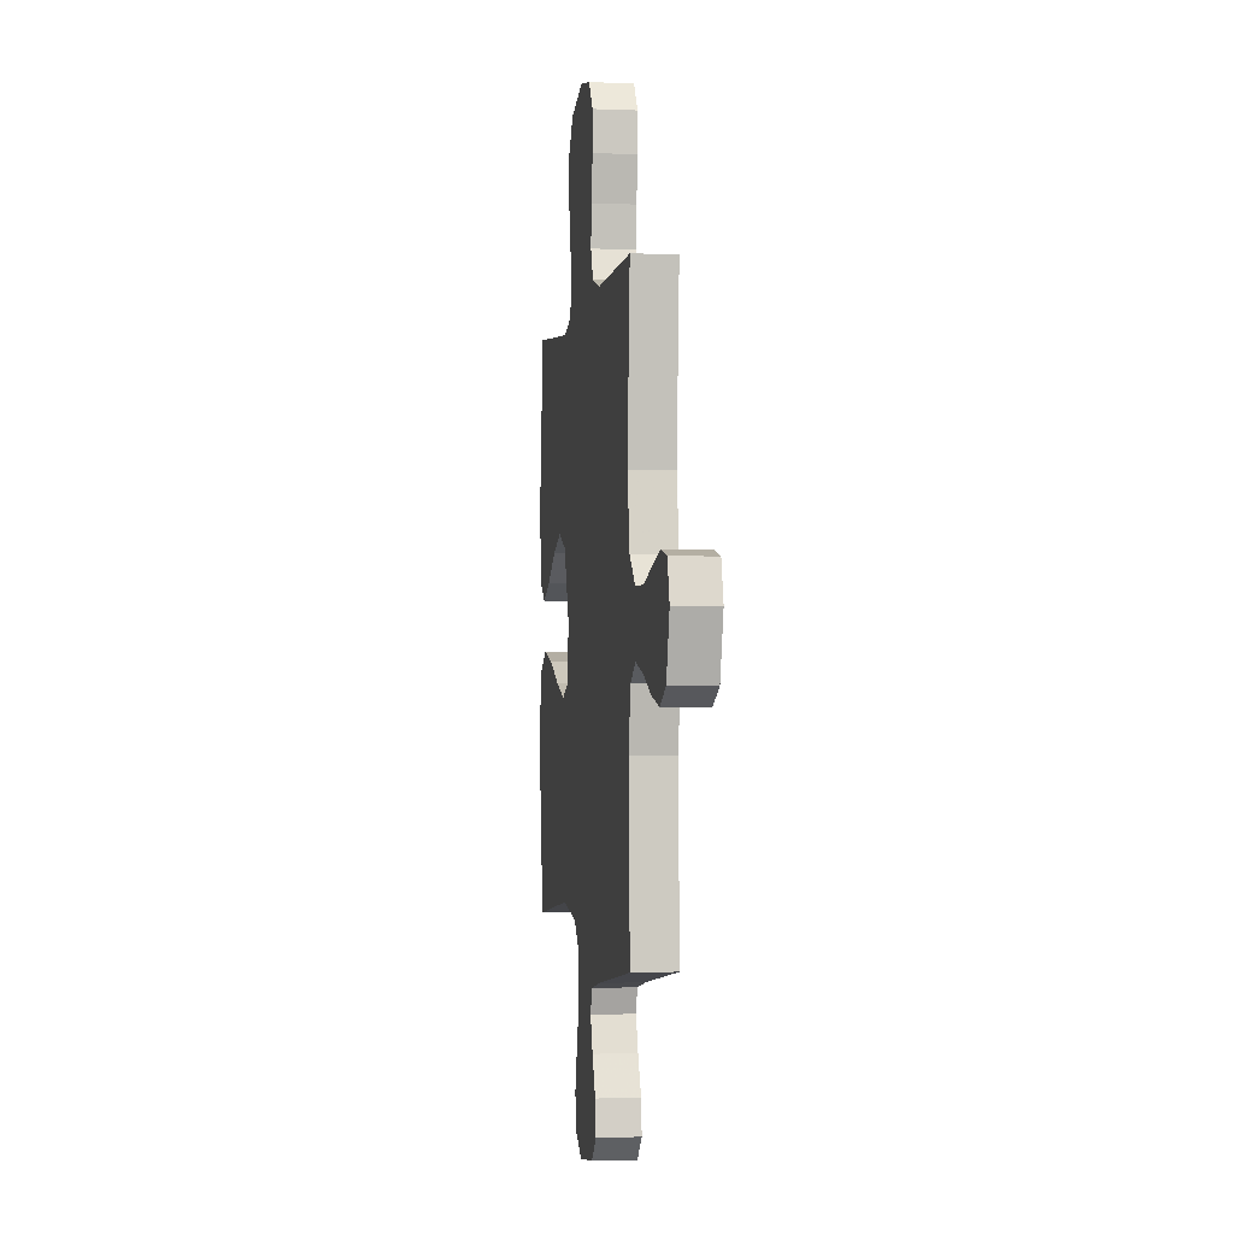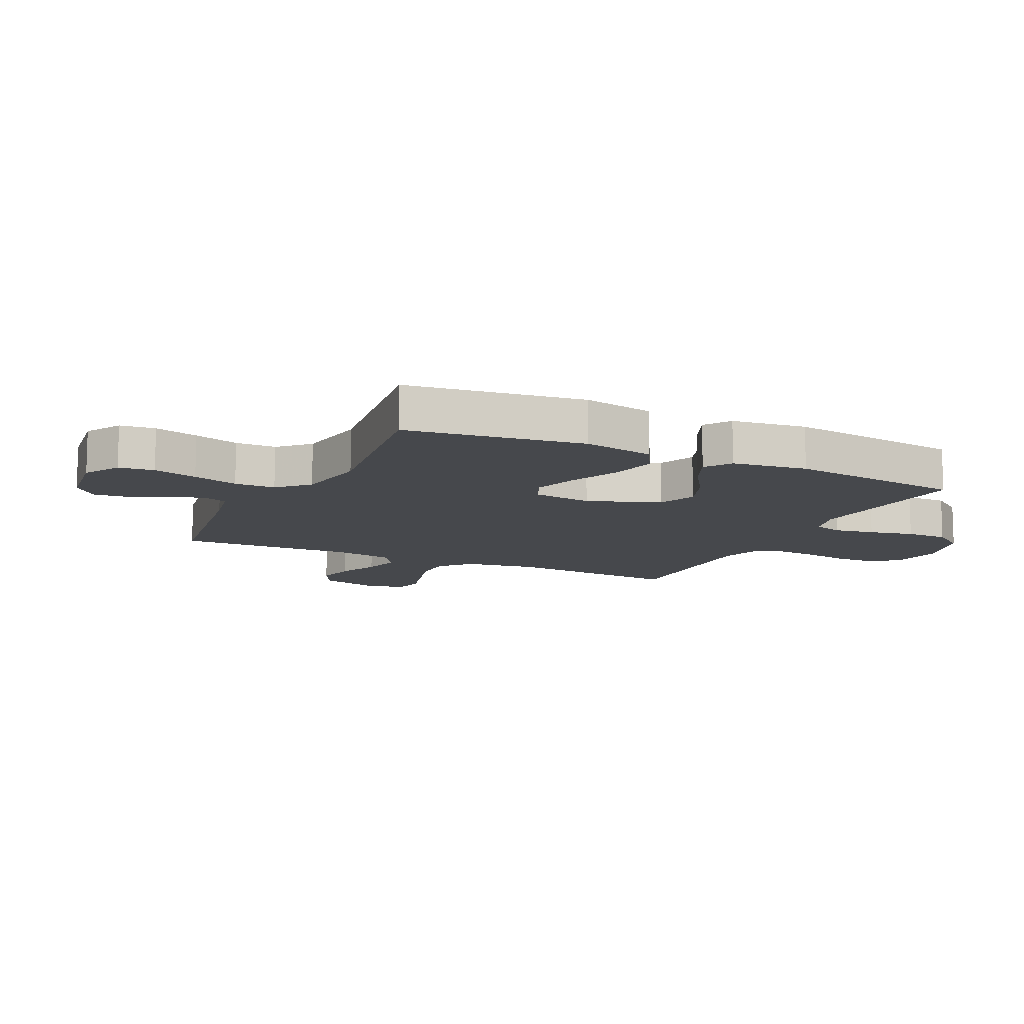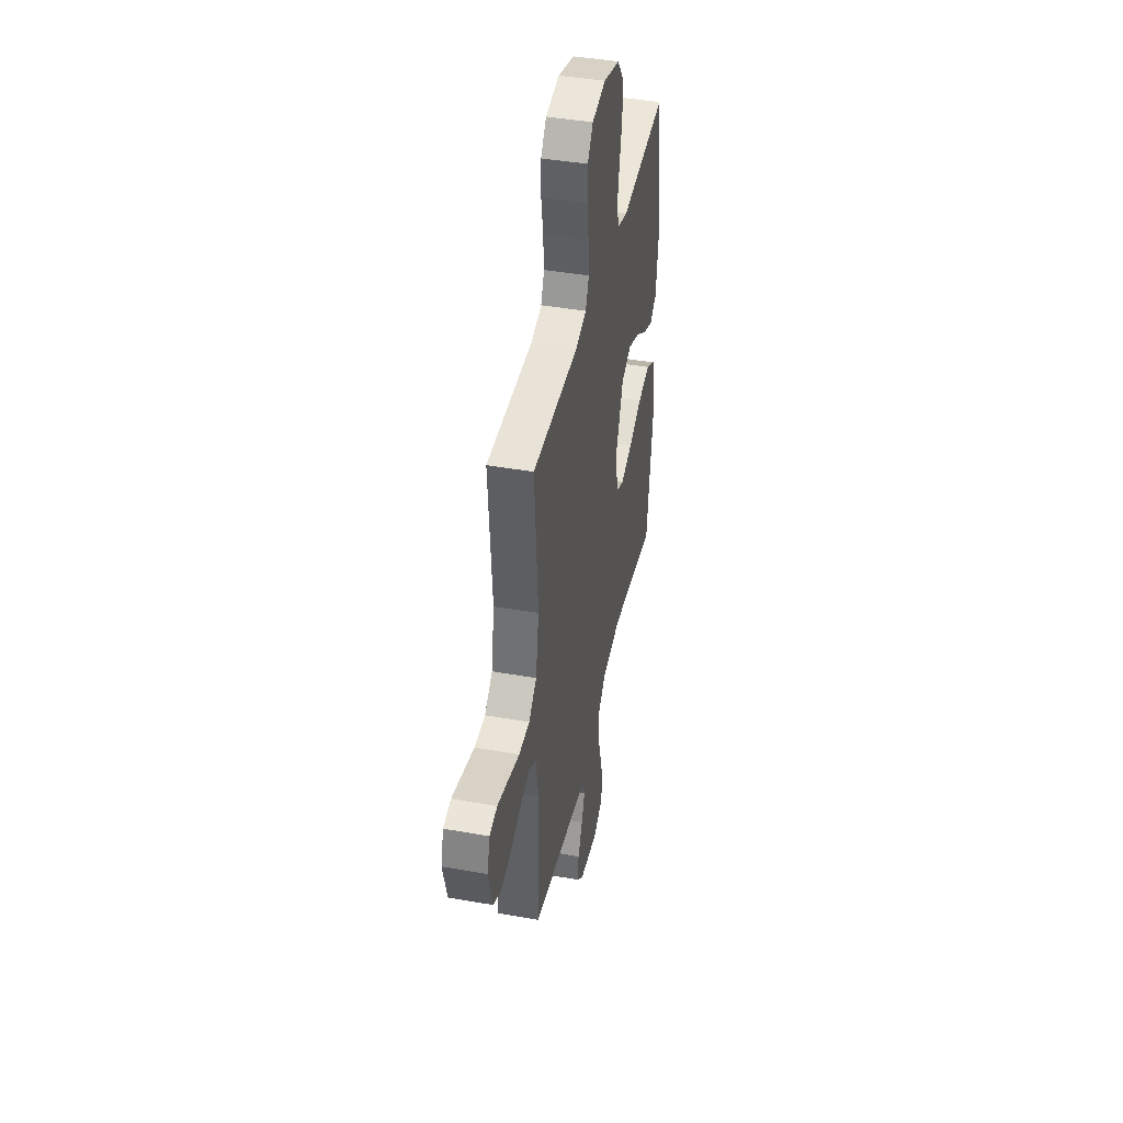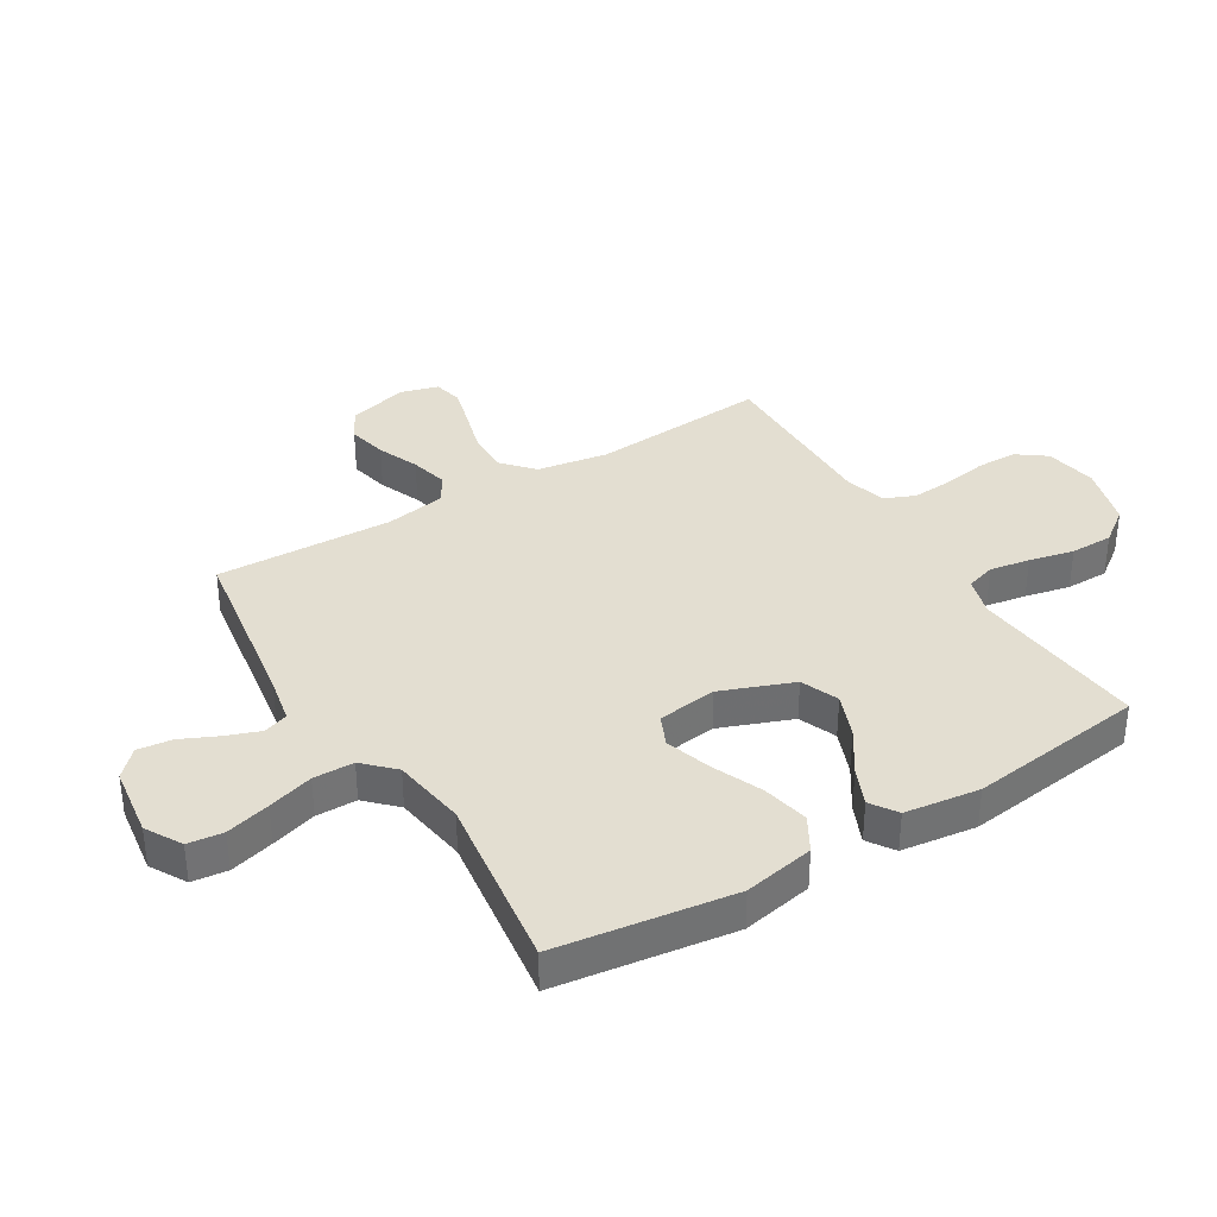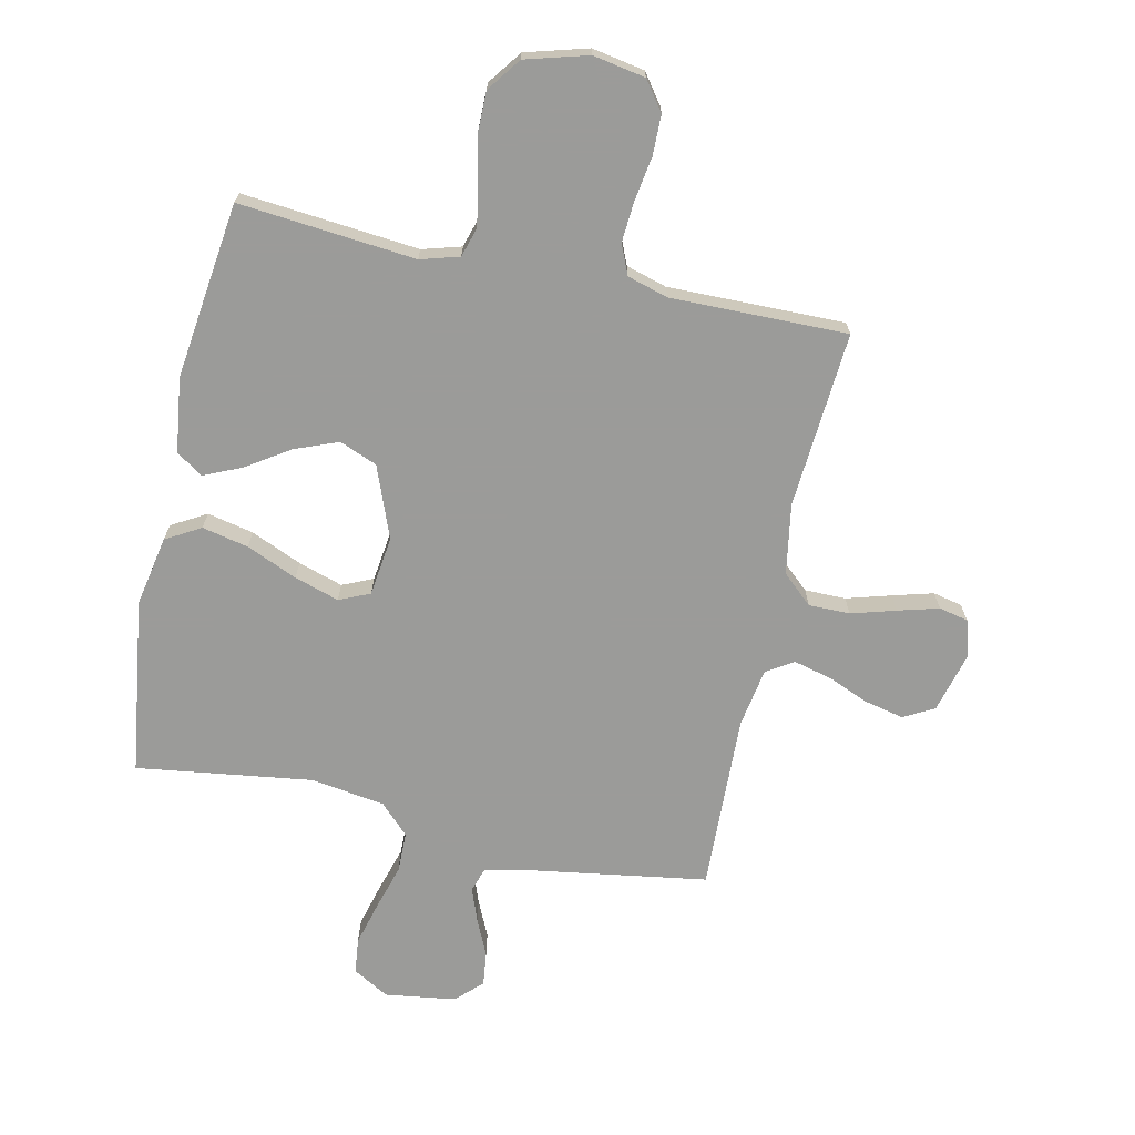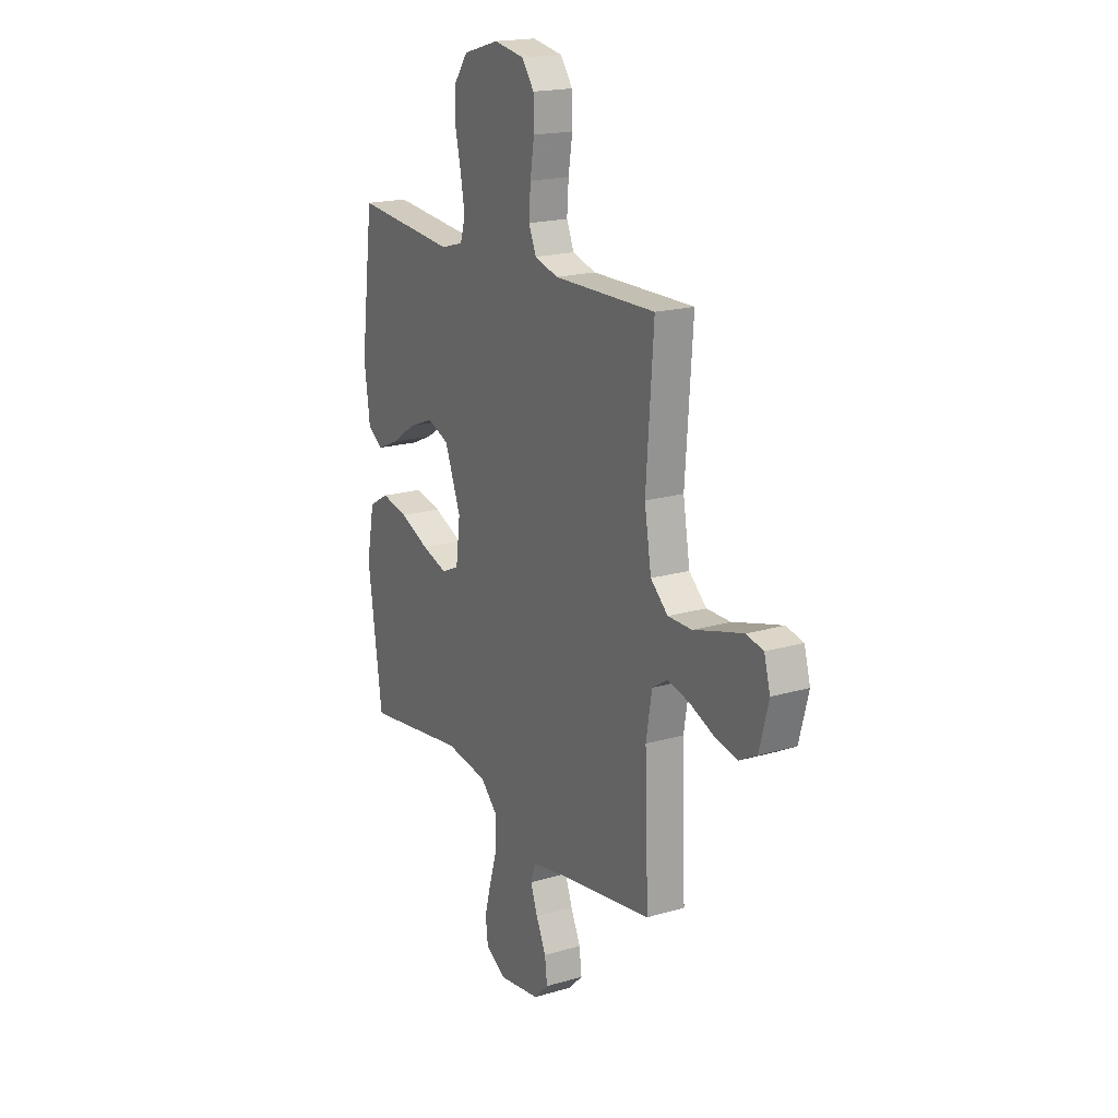
<metadata>
{"format":"obj","ext":"obj","renderer":"f3d","projection":"perspective","resolution":1024,"background":"white","views":[{"elev":-1.3,"azim":81.5,"up":"+Z"},{"elev":-11.4,"azim":-115.8,"up":"+Y"},{"elev":42.5,"azim":102.0,"up":"+Z"},{"elev":36.1,"azim":-121.4,"up":"+Y"},{"elev":-69.6,"azim":-12.3,"up":"+Y"},{"elev":18.7,"azim":60.8,"up":"+Z"}]}
</metadata>
<code>
v -0.5 0.07 -0.5
v -0.542 0.07 -0.2
v -0.519 0.07 -0.08
v -0.46 0.07 -0.046
v -0.381 0.07 -0.063
v -0.295 0.07 -0.1
v -0.219 0.07 -0.124
v -0.167 0.07 -0.101
v -0.154 0.07 0
v -0.201 0.07 0.122
v -0.265 0.07 0.148
v -0.339 0.07 0.119
v -0.412 0.07 0.071
v -0.476 0.07 0.043
v -0.521 0.07 0.073
v -0.538 0.07 0.2
v -0.5 0.07 0.5
v -0.2 0.07 0.472
v -0.134 0.07 0.491
v -0.119 0.07 0.541
v -0.131 0.07 0.609
v -0.148 0.07 0.685
v -0.148 0.07 0.757
v -0.106 0.07 0.814
v 0 0.07 0.844
v 0.089 0.07 0.828
v 0.125 0.07 0.779
v 0.126 0.07 0.711
v 0.114 0.07 0.636
v 0.109 0.07 0.567
v 0.131 0.07 0.516
v 0.2 0.07 0.496
v 0.5 0.07 0.5
v 0.478 0.07 0.2
v 0.498 0.07 0.08
v 0.549 0.07 0.034
v 0.619 0.07 0.034
v 0.695 0.07 0.056
v 0.764 0.07 0.075
v 0.814 0.07 0.064
v 0.832 0.07 0
v 0.805 0.07 -0.102
v 0.753 0.07 -0.13
v 0.686 0.07 -0.115
v 0.616 0.07 -0.086
v 0.552 0.07 -0.07
v 0.506 0.07 -0.099
v 0.489 0.07 -0.2
v 0.5 0.07 -0.5
v 0.2 0.07 -0.547
v 0.121 0.07 -0.563
v 0.107 0.07 -0.605
v 0.128 0.07 -0.662
v 0.157 0.07 -0.725
v 0.164 0.07 -0.783
v 0.121 0.07 -0.825
v 0 0.07 -0.842
v -0.061 0.07 -0.807
v -0.068 0.07 -0.747
v -0.048 0.07 -0.672
v -0.025 0.07 -0.595
v -0.026 0.07 -0.526
v -0.075 0.07 -0.477
v -0.2 0.07 -0.458
v -0.5 0 -0.5
v -0.542 0 -0.2
v -0.519 0 -0.08
v -0.46 0 -0.046
v -0.381 0 -0.063
v -0.295 0 -0.1
v -0.219 0 -0.124
v -0.167 0 -0.101
v -0.154 0 0
v -0.201 0 0.122
v -0.265 0 0.148
v -0.339 0 0.119
v -0.412 0 0.071
v -0.476 0 0.043
v -0.521 0 0.073
v -0.538 0 0.2
v -0.5 0 0.5
v -0.2 0 0.472
v -0.134 0 0.491
v -0.119 0 0.541
v -0.131 0 0.609
v -0.148 0 0.685
v -0.148 0 0.757
v -0.106 0 0.814
v 0 0 0.844
v 0.089 0 0.828
v 0.125 0 0.779
v 0.126 0 0.711
v 0.114 0 0.636
v 0.109 0 0.567
v 0.131 0 0.516
v 0.2 0 0.496
v 0.5 0 0.5
v 0.478 0 0.2
v 0.498 0 0.08
v 0.549 0 0.034
v 0.619 0 0.034
v 0.695 0 0.056
v 0.764 0 0.075
v 0.814 0 0.064
v 0.832 0 0
v 0.805 0 -0.102
v 0.753 0 -0.13
v 0.686 0 -0.115
v 0.616 0 -0.086
v 0.552 0 -0.07
v 0.506 0 -0.099
v 0.489 0 -0.2
v 0.5 0 -0.5
v 0.2 0 -0.547
v 0.121 0 -0.563
v 0.107 0 -0.605
v 0.128 0 -0.662
v 0.157 0 -0.725
v 0.164 0 -0.783
v 0.121 0 -0.825
v 0 0 -0.842
v -0.061 0 -0.807
v -0.068 0 -0.747
v -0.048 0 -0.672
v -0.025 0 -0.595
v -0.026 0 -0.526
v -0.075 0 -0.477
v -0.2 0 -0.458
f 59 60 61
f 58 59 61
f 57 58 61
f 56 57 61
f 55 56 61
f 54 55 61
f 53 54 61
f 52 53 61 62
f 51 52 62 63
f 48 49 50
f 50 51 63
f 48 50 63
f 47 48 63
f 43 44 45
f 42 43 45
f 41 42 45
f 40 41 45
f 39 40 45
f 38 39 45
f 37 38 45
f 36 37 45 46
f 35 36 46 47
f 32 33 34
f 47 63 64
f 35 47 64
f 34 35 64
f 32 34 64
f 31 32 64
f 27 28 29
f 26 27 29
f 25 26 29
f 24 25 29
f 23 24 29
f 22 23 29
f 21 22 29
f 20 21 29 30
f 16 17 18
f 15 16 18
f 14 15 18
f 13 14 18
f 12 13 18
f 11 12 18 19
f 10 11 19
f 20 30 31
f 19 20 31
f 10 19 31
f 9 10 31
f 4 5 6
f 3 4 6
f 2 3 6
f 1 2 6
f 64 1 6
f 64 6 7
f 8 9 31 64
f 7 8 64
f 125 124 123
f 125 123 122
f 125 122 121
f 125 121 120
f 125 120 119
f 125 119 118
f 125 118 117
f 126 125 117 116
f 127 126 116 115
f 114 113 112
f 127 115 114
f 127 114 112
f 127 112 111
f 109 108 107
f 109 107 106
f 109 106 105
f 109 105 104
f 109 104 103
f 109 103 102
f 109 102 101
f 110 109 101 100
f 111 110 100 99
f 98 97 96
f 128 127 111
f 128 111 99
f 128 99 98
f 128 98 96
f 128 96 95
f 93 92 91
f 93 91 90
f 93 90 89
f 93 89 88
f 93 88 87
f 93 87 86
f 93 86 85
f 94 93 85 84
f 82 81 80
f 82 80 79
f 82 79 78
f 82 78 77
f 82 77 76
f 83 82 76 75
f 83 75 74
f 95 94 84
f 95 84 83
f 95 83 74
f 95 74 73
f 70 69 68
f 70 68 67
f 70 67 66
f 70 66 65
f 70 65 128
f 71 70 128
f 128 95 73 72
f 128 72 71
f 1 65 66 2
f 2 66 67 3
f 3 67 68 4
f 4 68 69 5
f 5 69 70 6
f 6 70 71 7
f 7 71 72 8
f 8 72 73 9
f 9 73 74 10
f 10 74 75 11
f 11 75 76 12
f 12 76 77 13
f 13 77 78 14
f 14 78 79 15
f 15 79 80 16
f 16 80 81 17
f 17 81 82 18
f 18 82 83 19
f 19 83 84 20
f 20 84 85 21
f 21 85 86 22
f 22 86 87 23
f 23 87 88 24
f 24 88 89 25
f 25 89 90 26
f 26 90 91 27
f 27 91 92 28
f 28 92 93 29
f 29 93 94 30
f 30 94 95 31
f 31 95 96 32
f 32 96 97 33
f 33 97 98 34
f 34 98 99 35
f 35 99 100 36
f 36 100 101 37
f 37 101 102 38
f 38 102 103 39
f 39 103 104 40
f 40 104 105 41
f 41 105 106 42
f 42 106 107 43
f 43 107 108 44
f 44 108 109 45
f 45 109 110 46
f 46 110 111 47
f 47 111 112 48
f 48 112 113 49
f 49 113 114 50
f 50 114 115 51
f 51 115 116 52
f 52 116 117 53
f 53 117 118 54
f 54 118 119 55
f 55 119 120 56
f 56 120 121 57
f 57 121 122 58
f 58 122 123 59
f 59 123 124 60
f 60 124 125 61
f 61 125 126 62
f 62 126 127 63
f 63 127 128 64
f 64 128 65 1

</code>
